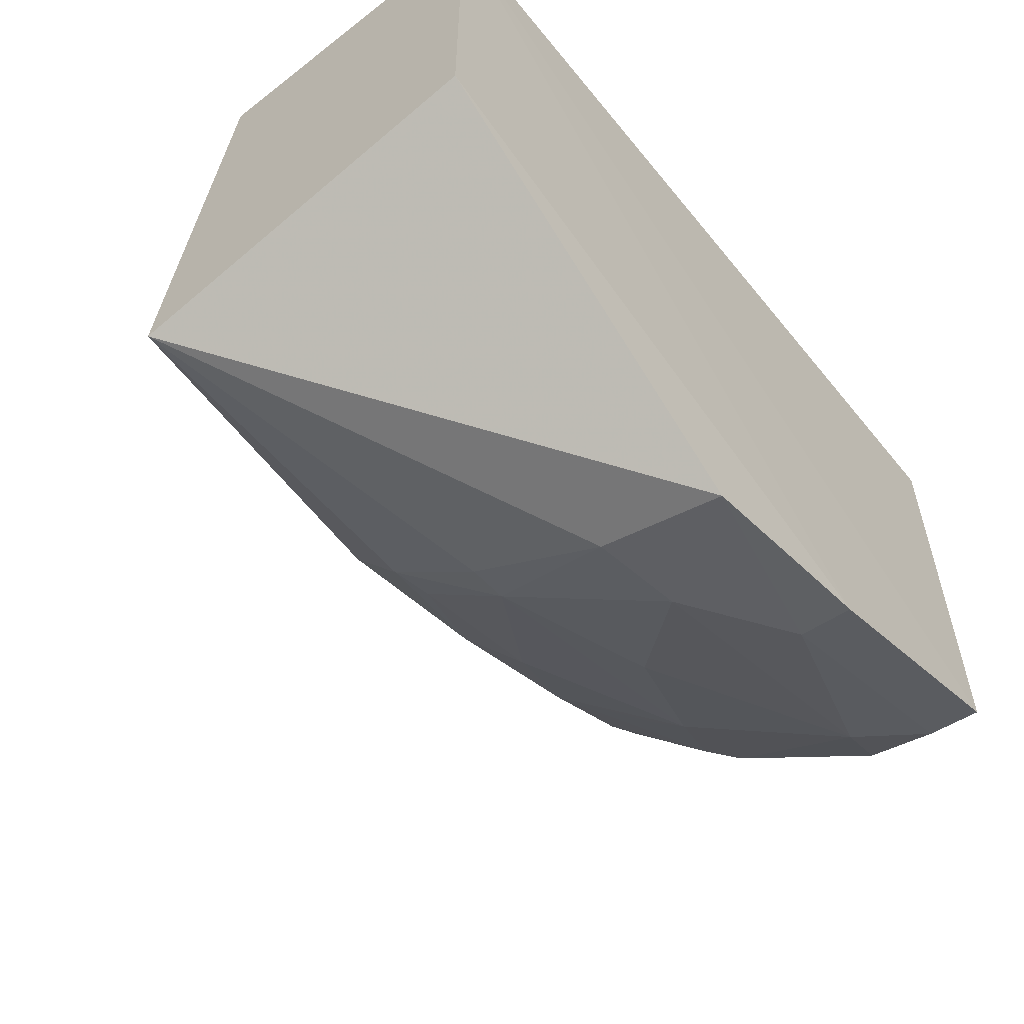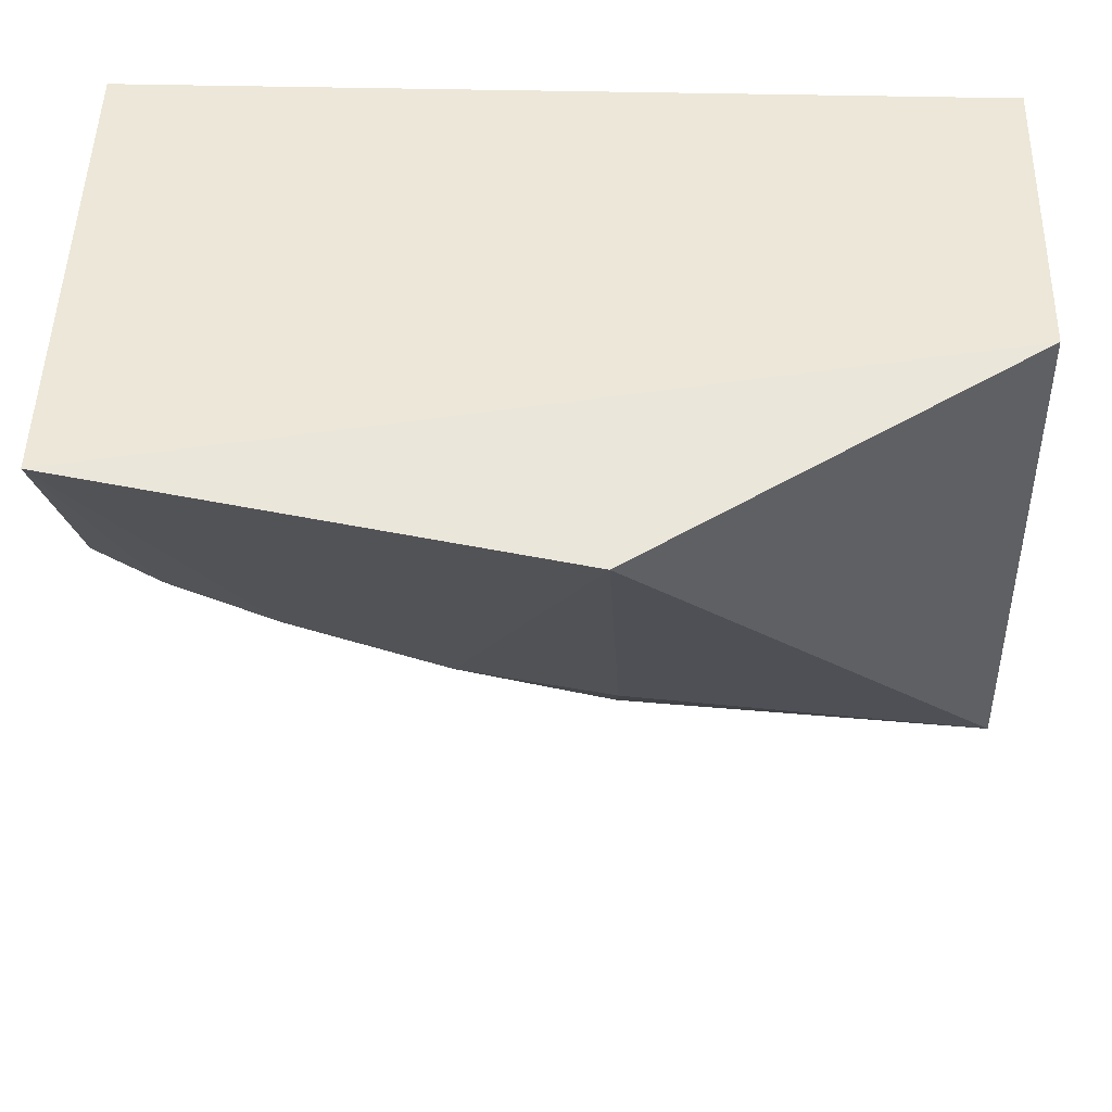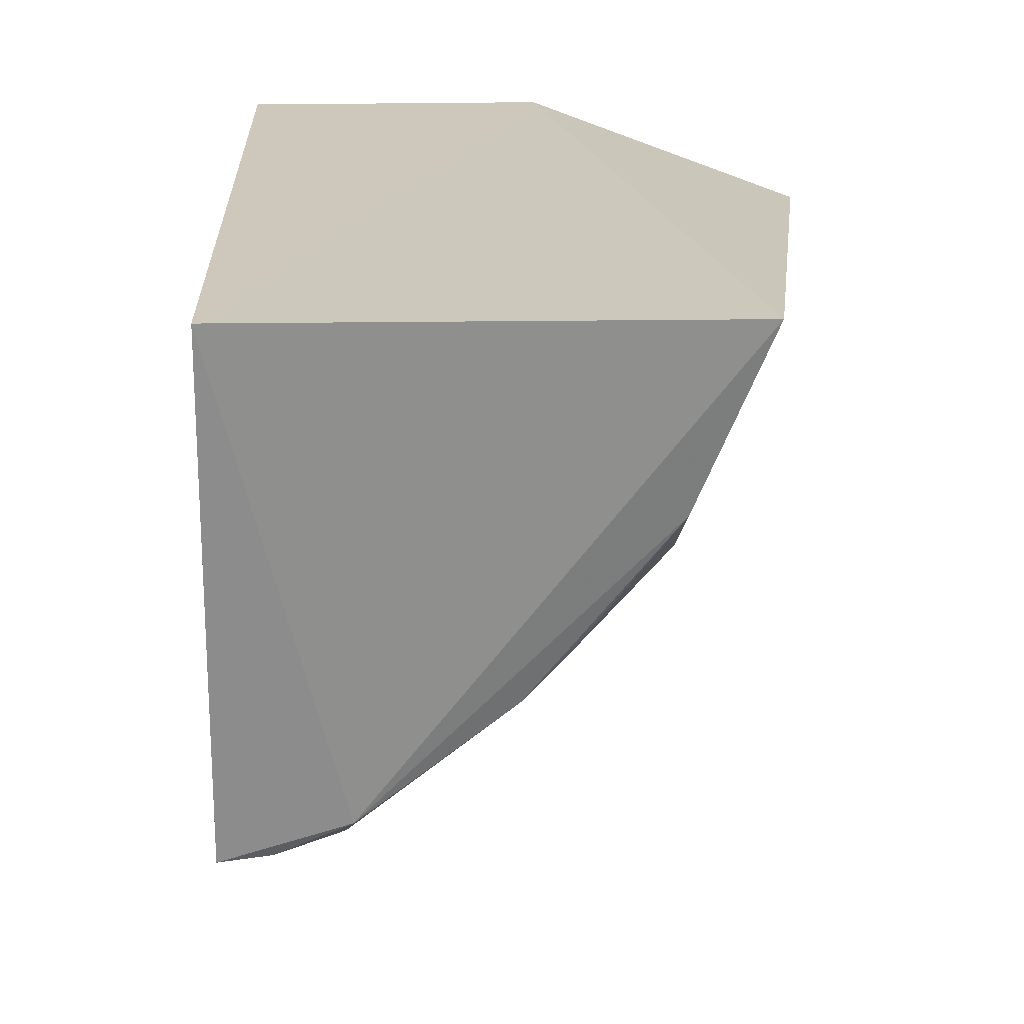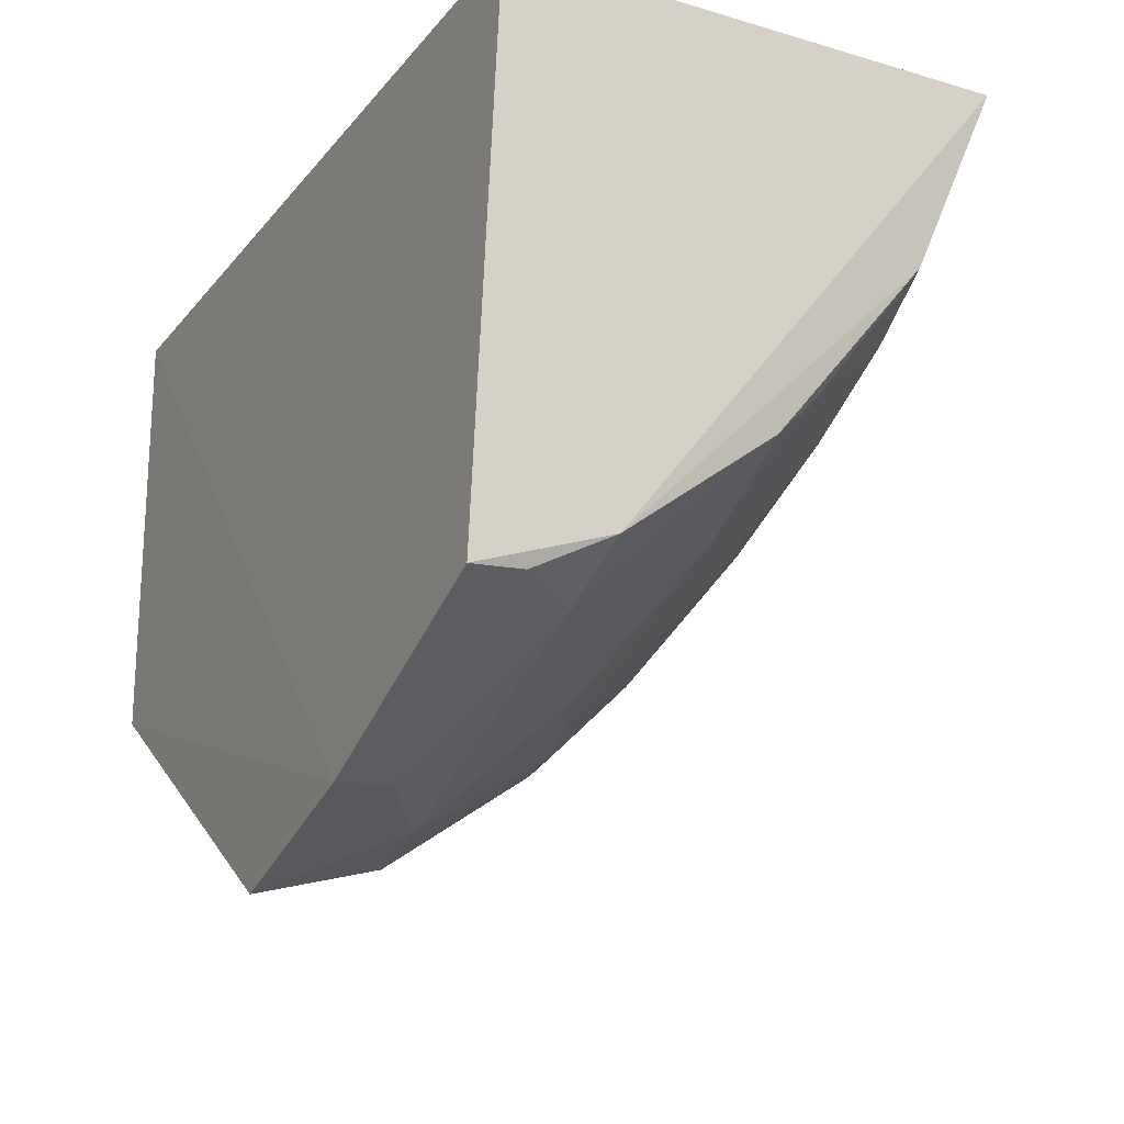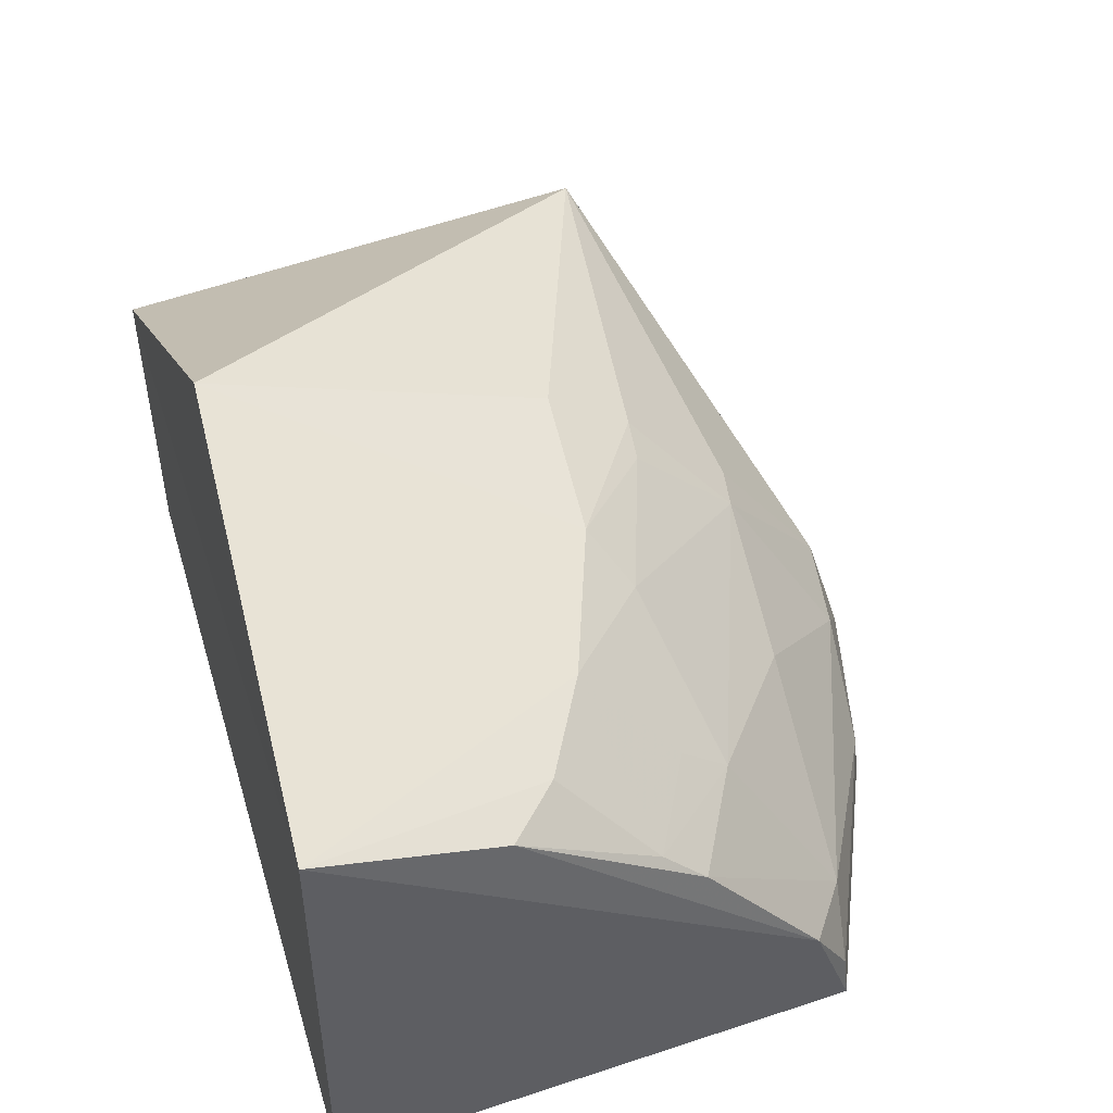
<metadata>
{"format":"obj","ext":"obj","renderer":"f3d","projection":"perspective","resolution":1024,"background":"white","views":[{"elev":-59.4,"azim":128.8,"up":"+Y"},{"elev":49.7,"azim":1.4,"up":"+Y"},{"elev":22.0,"azim":-92.3,"up":"+Y"},{"elev":-20.8,"azim":-117.7,"up":"+Y"},{"elev":48.9,"azim":-106.7,"up":"+Z"}]}
</metadata>
<code>
v -0.098 -0.4744 0.1857
v 0.007576 -0.4015 0.1861
v 0.006947 -0.4166 0.2918
v -0.2352 -0.2808 0.3236
v -0.2348 -0.2803 0.1861
v 0.007576 -0.2803 0.277
v -0.1949 -0.4 0.2633
v -0.225 -0.4293 0.1839
v -0.09976 -0.2861 0.3462
v 0.007576 -0.2803 0.1861
v -0.1083 -0.4312 0.2643
v -0.1544 -0.4599 0.184
v -0.2262 -0.3837 0.2629
v -0.2276 -0.4169 0.2198
v -0.09635 -0.4637 0.2218
v -0.1399 -0.3776 0.3045
v -0.2296 -0.3322 0.3036
v -0.2095 -0.4293 0.2171
v -0.09632 -0.4333 0.2643
v -0.1539 -0.4582 0.199
v -0.09632 -0.3802 0.3103
v -0.1839 -0.362 0.3025
v -0.1526 -0.3874 0.2921
v -0.153 -0.4293 0.2486
v -0.2241 -0.4279 0.1987
v -0.123 -0.4602 0.2188
v -0.09647 -0.4035 0.2942
v -0.213 -0.3469 0.3022
v -0.1086 -0.4022 0.2923
v -0.2244 -0.3718 0.2747
v -0.1958 -0.3864 0.2751
f 1 2 3
f 6 3 2
f 6 5 4
f 9 6 4
f 9 3 6
f 10 6 2
f 10 5 6
f 10 8 5
f 12 2 1
f 12 10 2
f 12 8 10
f 14 4 5
f 14 5 8
f 15 1 3
f 17 14 13
f 17 4 14
f 18 7 13
f 18 13 14
f 19 15 3
f 19 11 15
f 20 12 1
f 21 3 9
f 21 9 16
f 22 16 9
f 22 9 4
f 23 7 11
f 23 22 7
f 23 16 22
f 24 11 7
f 24 7 18
f 25 18 14
f 25 14 8
f 25 20 18
f 25 8 12
f 25 12 20
f 26 20 1
f 26 1 15
f 26 15 11
f 26 11 24
f 26 24 18
f 26 18 20
f 27 19 3
f 27 3 21
f 27 11 19
f 27 21 16
f 28 22 4
f 28 4 17
f 29 23 11
f 29 11 27
f 29 27 16
f 29 16 23
f 30 28 17
f 30 17 13
f 30 13 7
f 30 22 28
f 31 30 7
f 31 7 22
f 31 22 30

</code>
